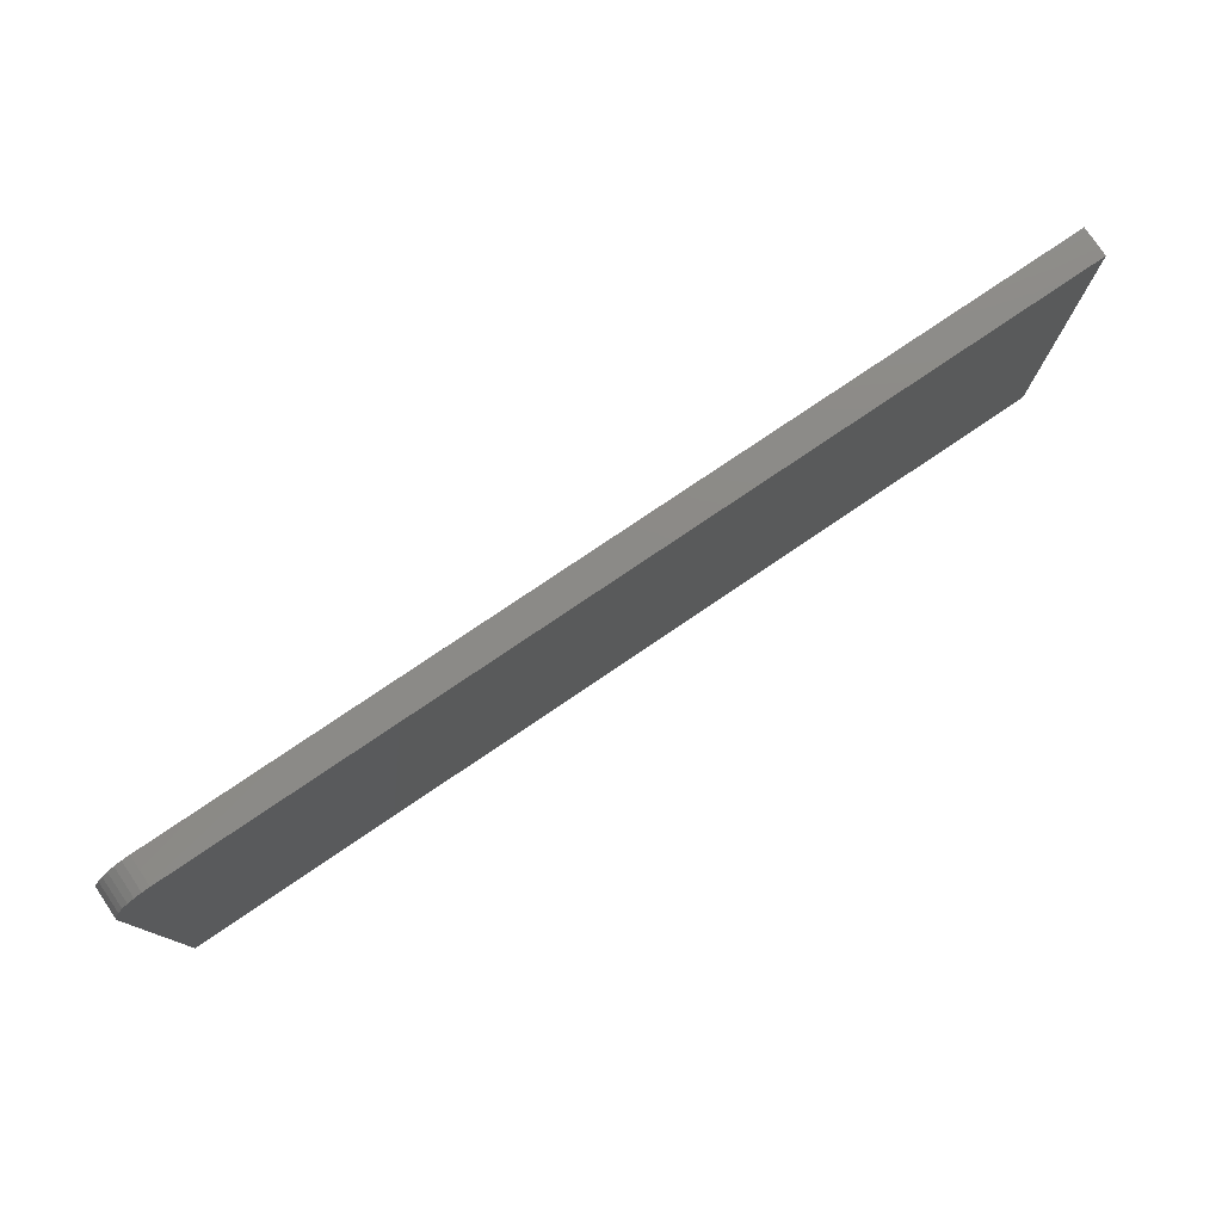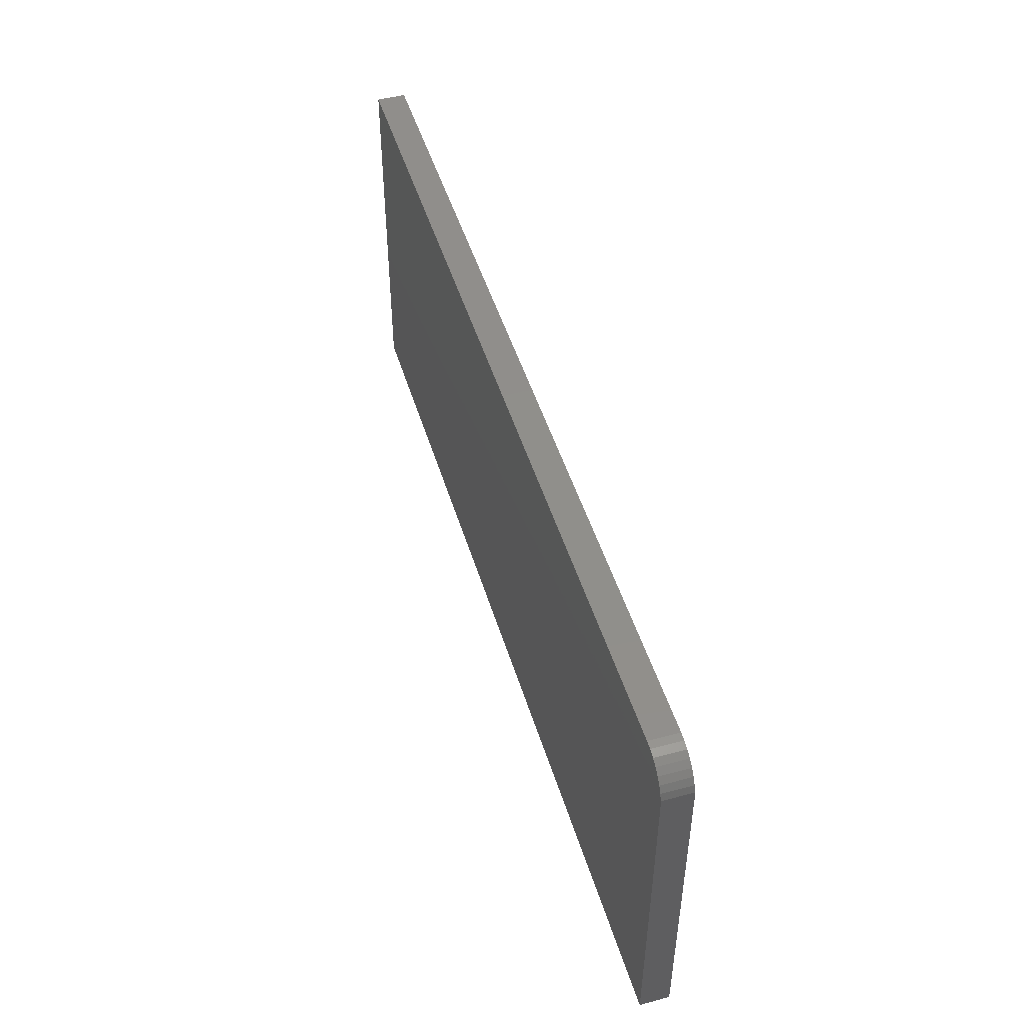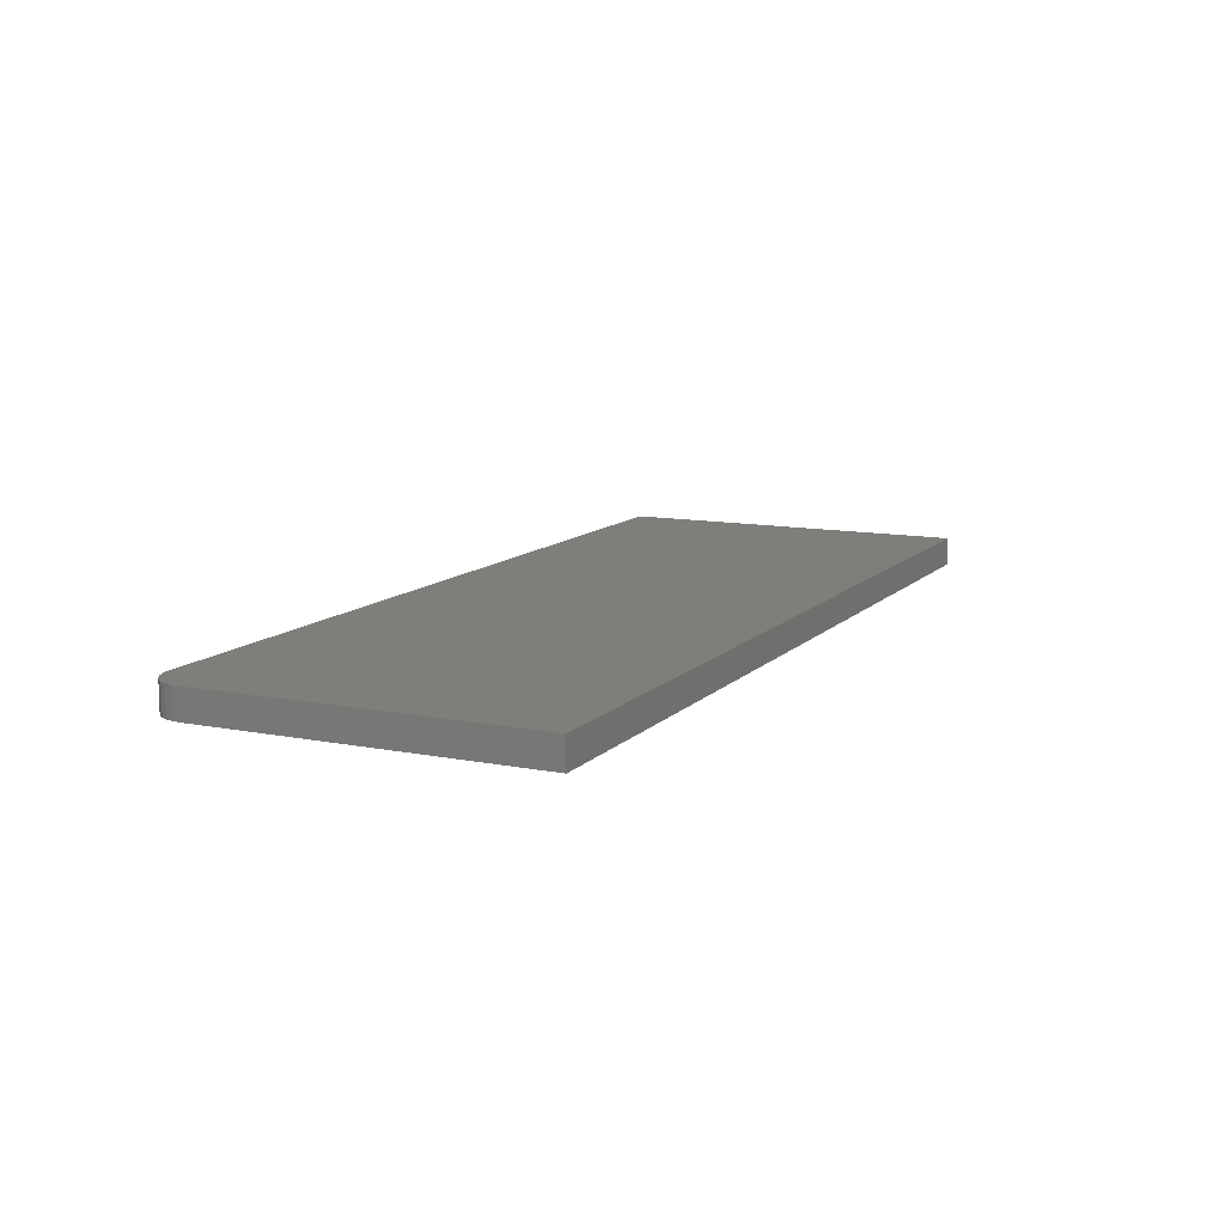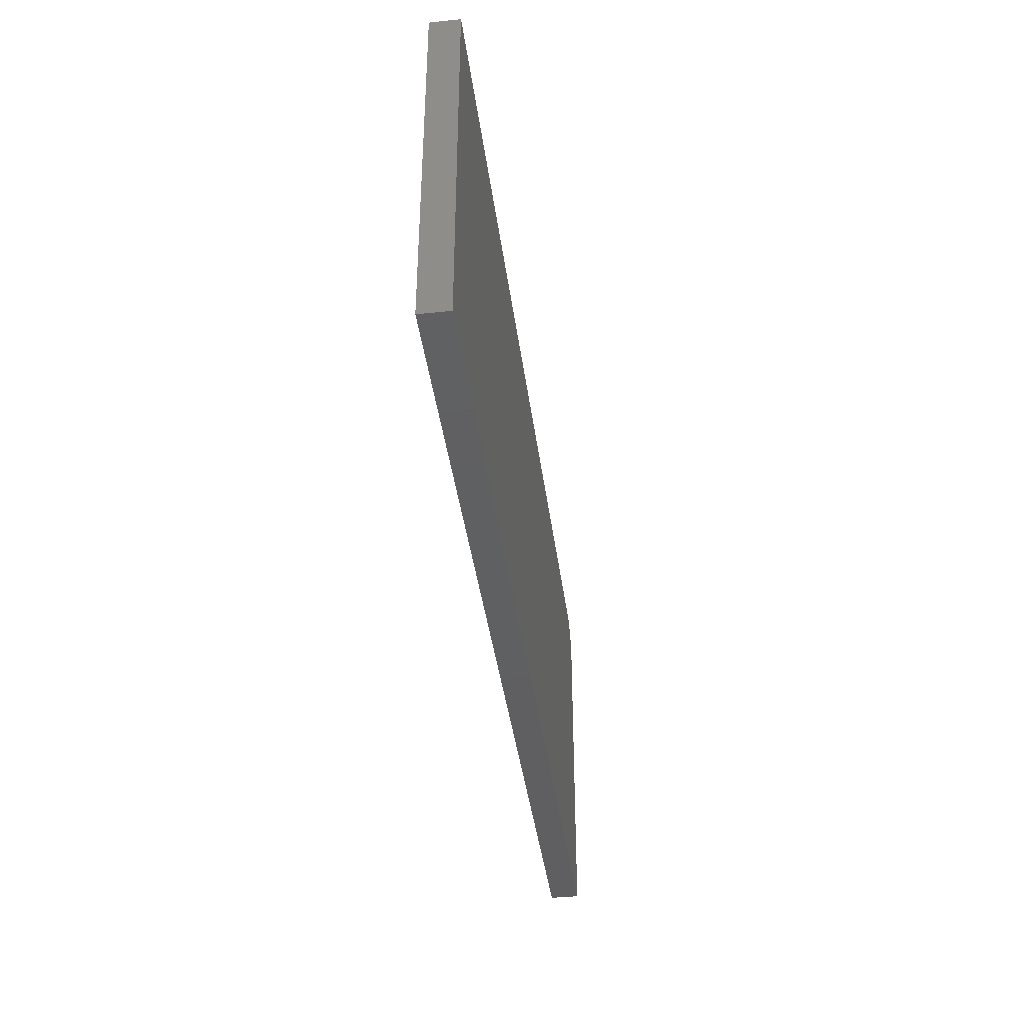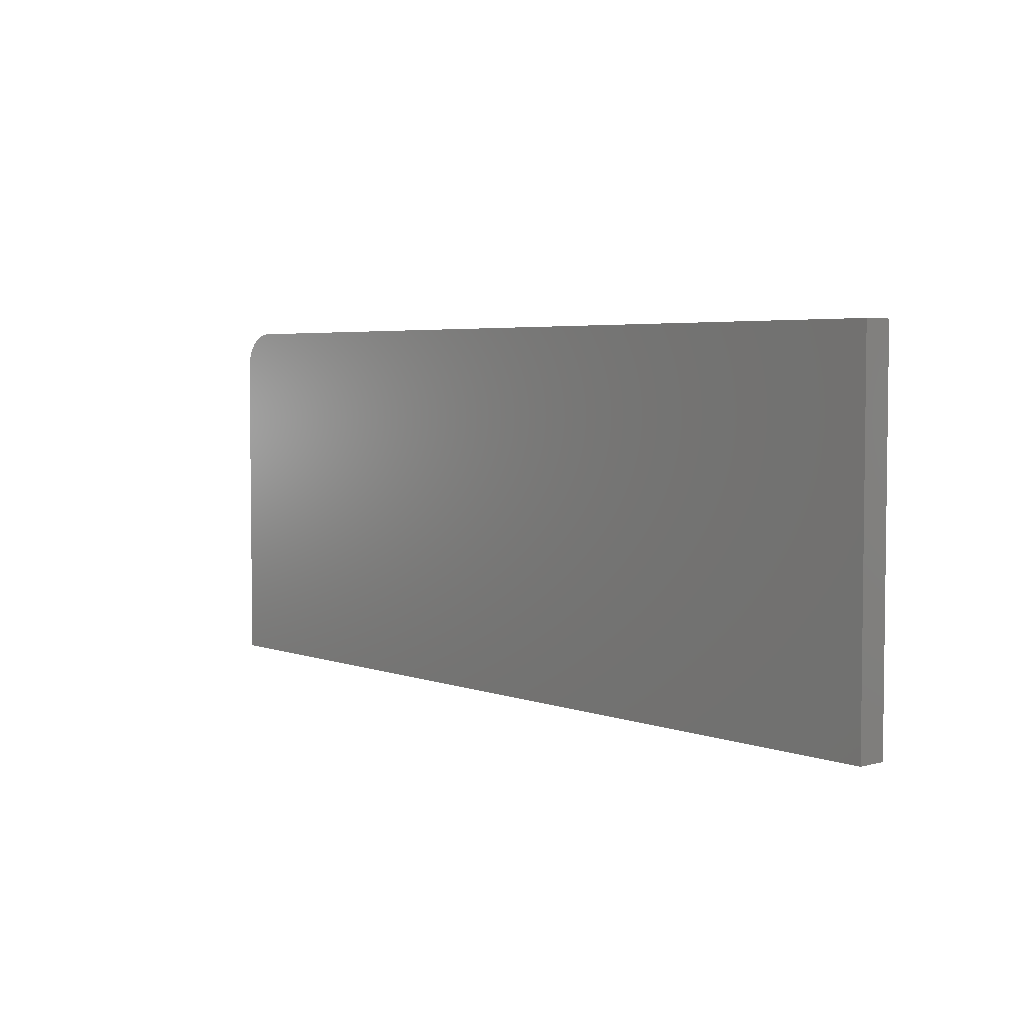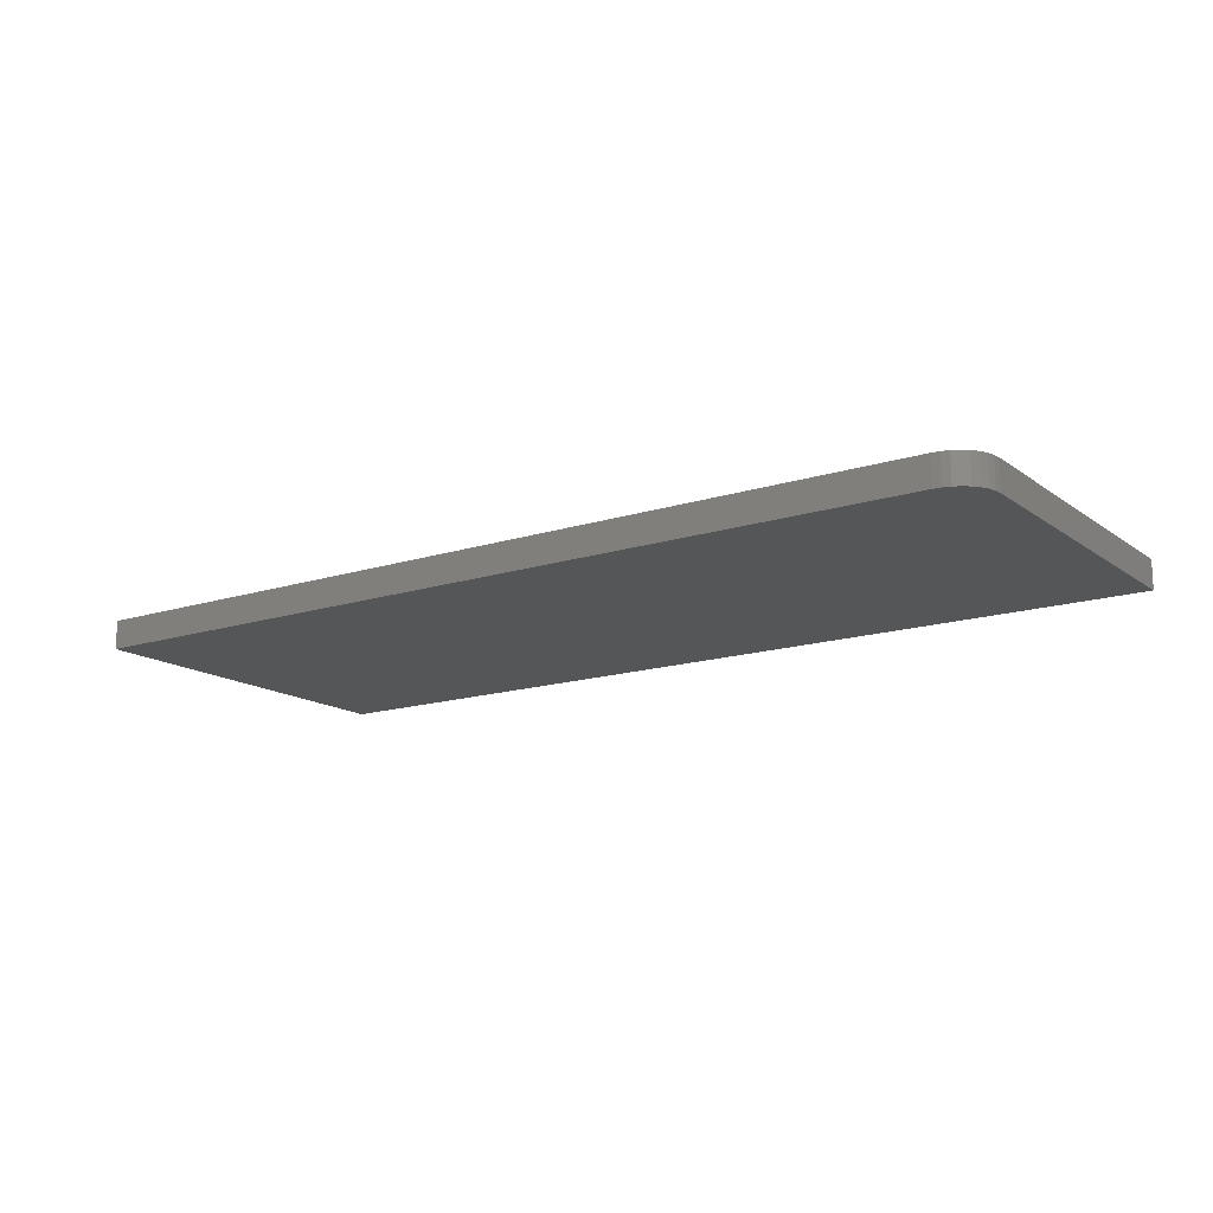
<metadata>
{"format":"stl","ext":"stl","renderer":"f3d","projection":"perspective","resolution":1024,"background":"white","views":[{"elev":77.9,"azim":-34.1,"up":"+Y"},{"elev":48.1,"azim":-106.6,"up":"+Y"},{"elev":11.4,"azim":-64.5,"up":"+Z"},{"elev":-39.9,"azim":97.4,"up":"+Y"},{"elev":4.2,"azim":49.6,"up":"+Y"},{"elev":-15.2,"azim":-145.7,"up":"+Z"}]}
</metadata>
<code>
# stl→obj: 24 verts, 44 faces
v -0.7188 0.003125 0.02344
v -0.7248 0.002525 0.02344
v -0.7307 0.0007462 0.02344
v 0 0.003125 0.02344
v -0.7361 -0.002142 0.02344
v -0.7408 -0.006028 0.02344
v -0.7447 -0.01076 0.02344
v -0.7476 -0.01617 0.02344
v -0.7494 -0.02203 0.02344
v -0.75 -0.02813 0.02344
v -0.75 -0.2969 0.02344
v 0 -0.2969 0.02344
v -0.7307 0.0007462 0
v -0.7248 0.002525 0
v -0.7188 0.003125 0
v 0 0.003125 0
v 0 -0.2969 0
v -0.75 -0.2969 0
v -0.75 -0.02813 0
v -0.7494 -0.02203 0
v -0.7476 -0.01617 0
v -0.7447 -0.01076 0
v -0.7408 -0.006028 0
v -0.7361 -0.002142 0
f 1 2 3
f 4 1 3
f 4 3 5
f 4 5 6
f 4 6 7
f 4 7 8
f 4 8 9
f 4 9 10
f 4 10 11
f 4 11 12
f 13 14 15
f 16 17 18
f 16 18 19
f 16 19 20
f 16 20 21
f 16 21 22
f 16 22 23
f 16 23 24
f 16 24 13
f 16 13 15
f 10 19 11
f 11 19 18
f 4 16 1
f 1 16 15
f 19 10 20
f 20 10 9
f 20 9 21
f 21 9 8
f 21 8 22
f 22 8 7
f 22 7 23
f 23 7 6
f 23 6 24
f 24 6 5
f 24 5 13
f 13 5 3
f 13 3 14
f 14 3 2
f 14 2 15
f 15 2 1
f 12 17 4
f 4 17 16
f 11 18 12
f 12 18 17

</code>
